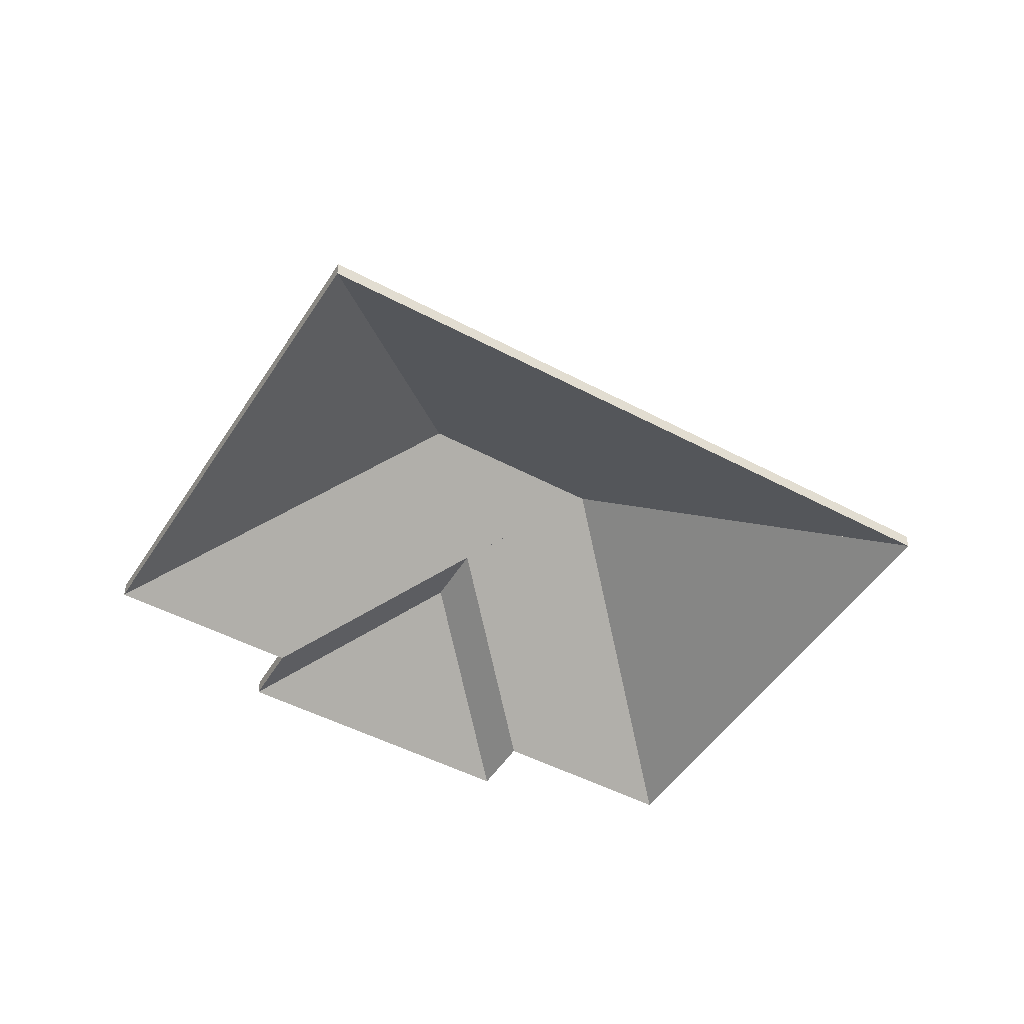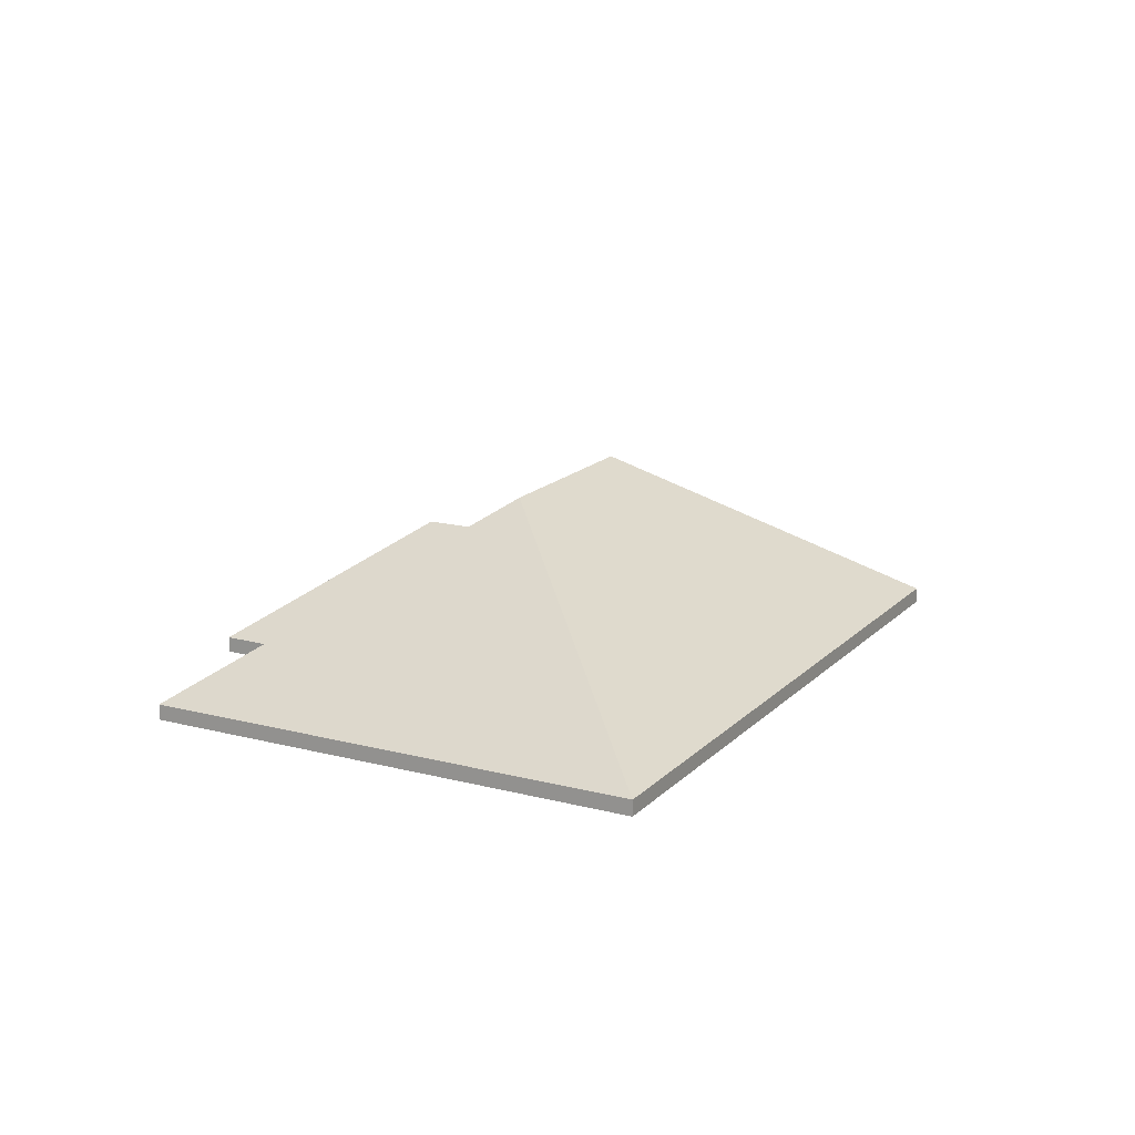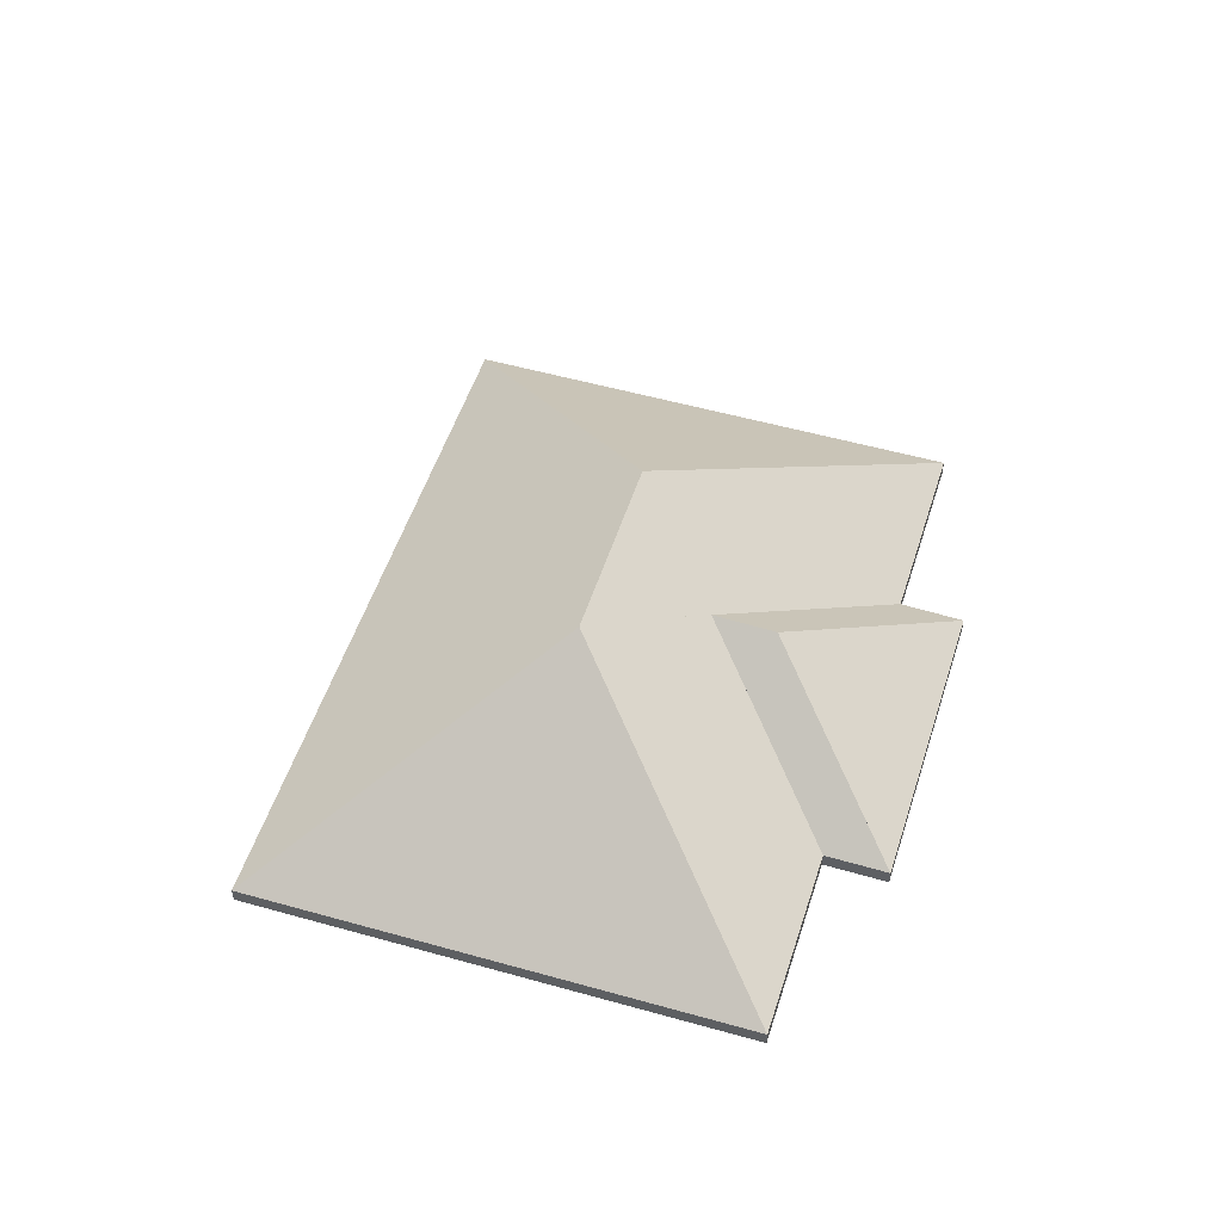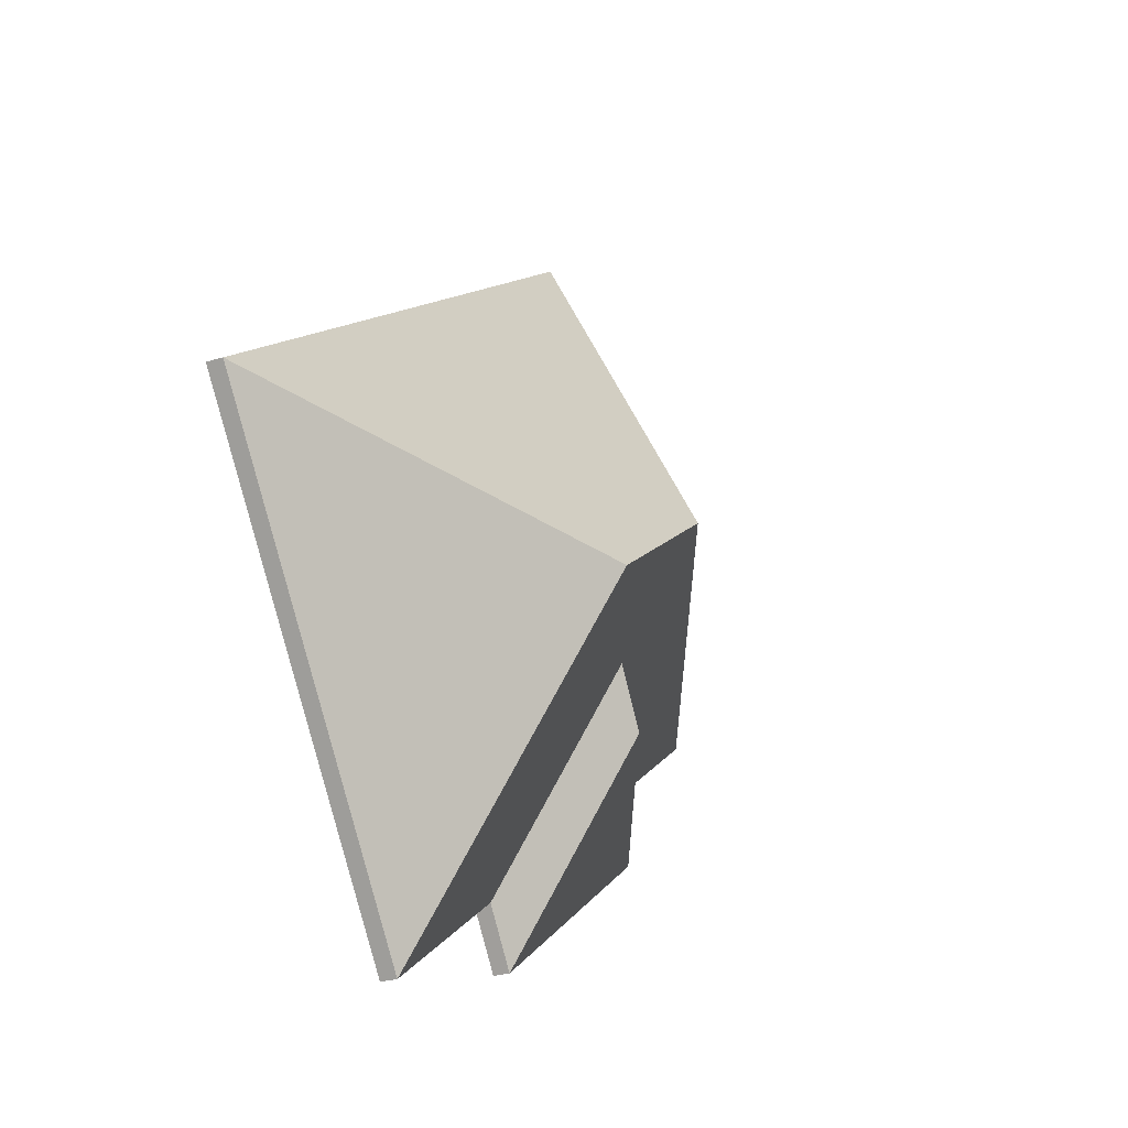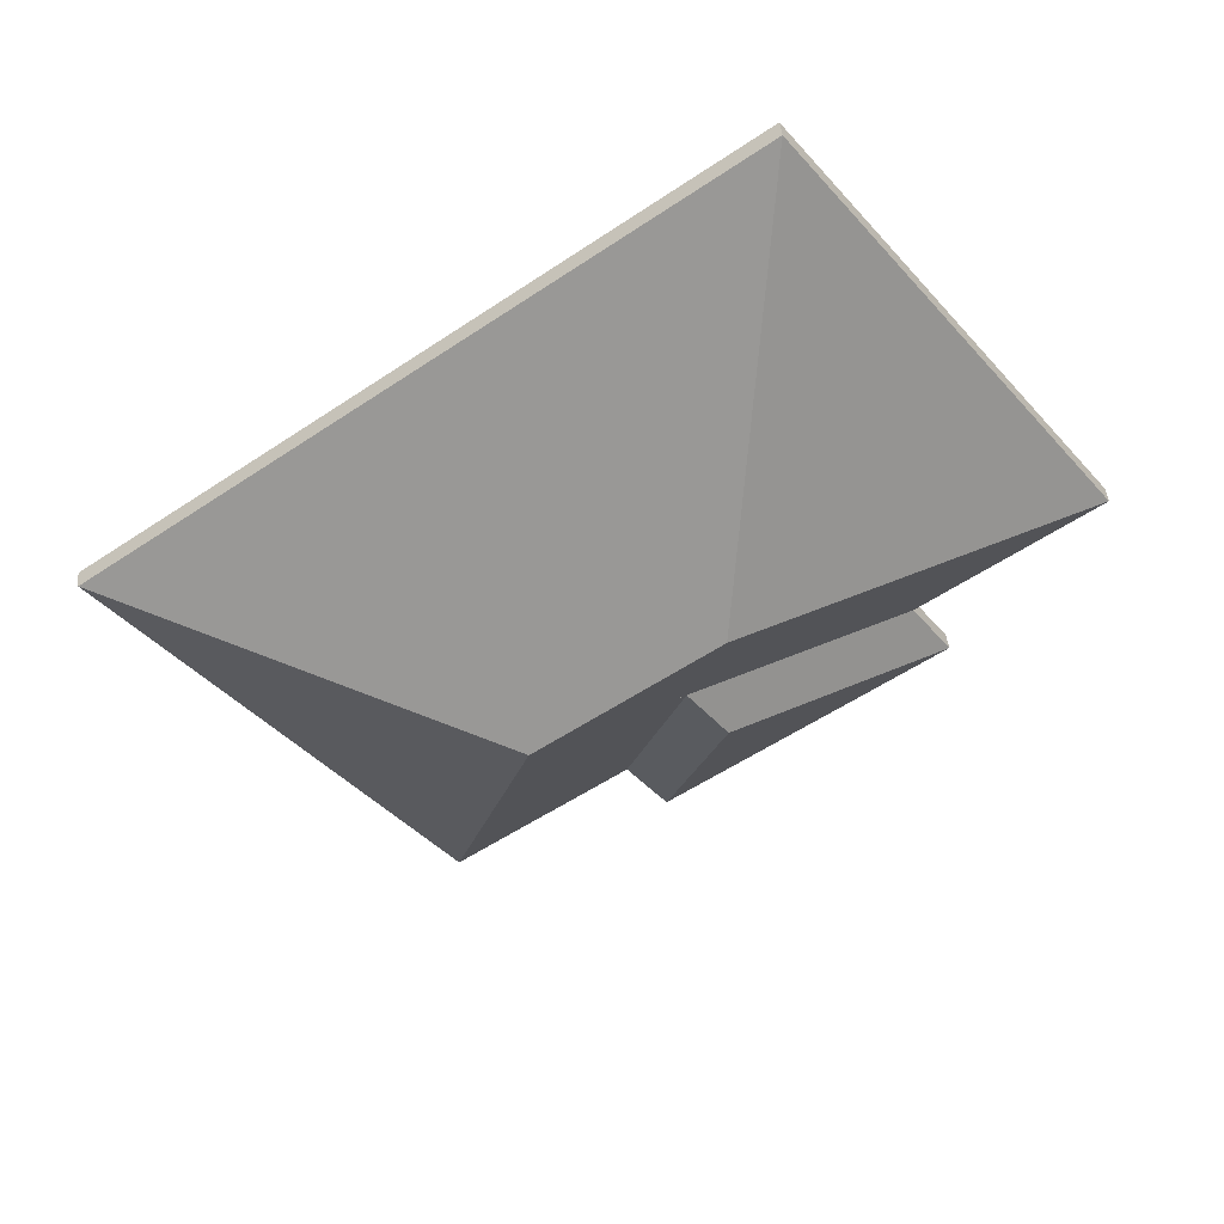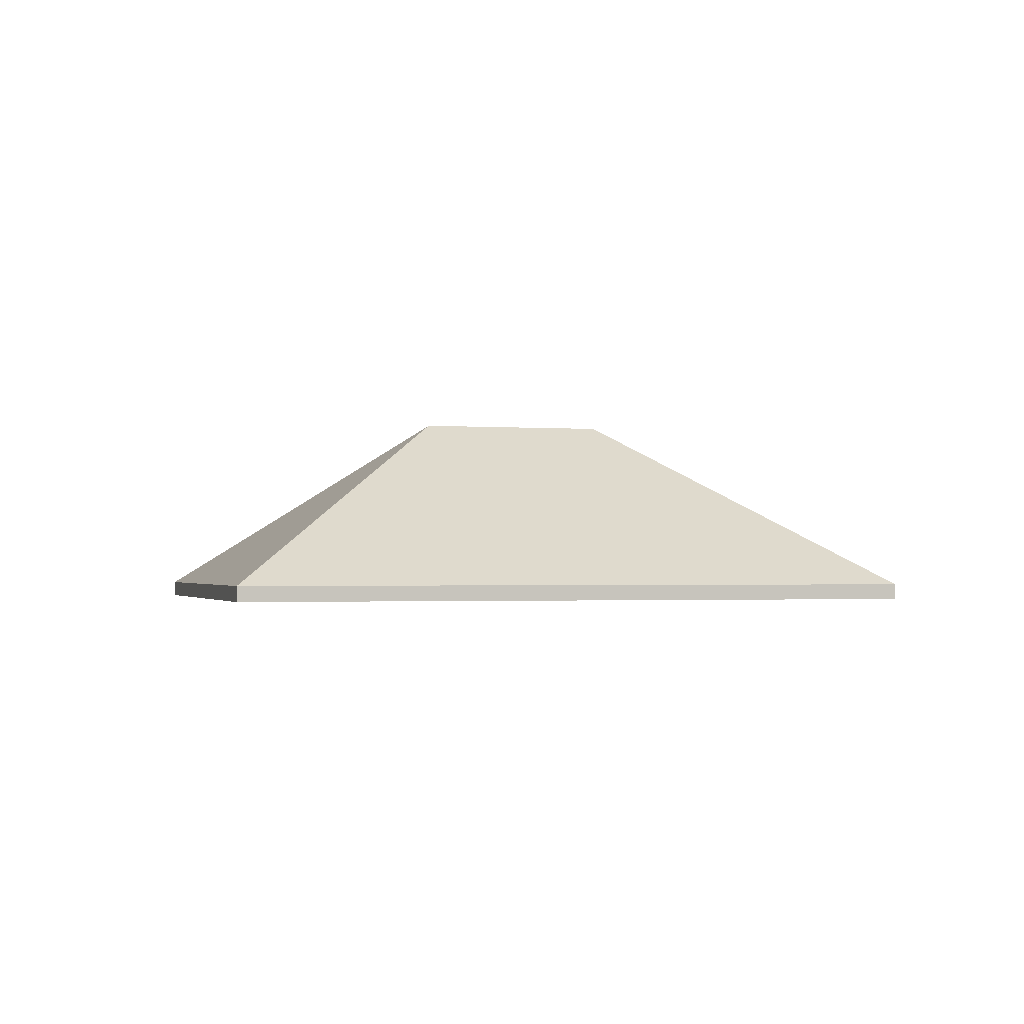
<metadata>
{"format":"obj","ext":"obj","renderer":"f3d","projection":"perspective","resolution":1024,"background":"white","views":[{"elev":-48.5,"azim":4.9,"up":"+Y"},{"elev":16.5,"azim":-25.8,"up":"+Y"},{"elev":52.0,"azim":143.2,"up":"+Y"},{"elev":-26.6,"azim":115.7,"up":"+Z"},{"elev":46.5,"azim":173.4,"up":"+Z"},{"elev":-1.5,"azim":20.0,"up":"+Y"}]}
</metadata>
<code>
v -5.107 -0.03733 4.265
v -5.099 -0.06311 4.214
v -5.099 -0.06538 4.214
v -5.107 -0.03961 4.265
v -5.099 -0.06311 4.214
v -5.055 -0.06311 4.273
v -5.055 -0.06538 4.273
v -5.099 -0.06538 4.214
v -5.055 -0.06311 4.273
v -5.107 -0.03733 4.265
v -5.107 -0.03961 4.265
v -5.055 -0.06538 4.273
v -5.099 -0.06311 4.214
v -5.107 -0.03733 4.265
v -5.055 -0.06311 4.273
v -5.055 -0.06538 4.273
v -5.107 -0.03961 4.265
v -5.099 -0.06538 4.214
v -5.115 -0.0412 4.264
v -5.127 -0.0472 4.262
v -5.127 -0.04947 4.262
v -5.115 -0.04347 4.264
v -5.112 -0.03733 4.268
v -5.115 -0.0412 4.264
v -5.115 -0.04347 4.264
v -5.112 -0.0396 4.268
v -5.107 -0.03733 4.265
v -5.112 -0.03733 4.268
v -5.112 -0.0396 4.268
v -5.107 -0.03961 4.265
v -5.127 -0.0472 4.262
v -5.122 -0.06311 4.23
v -5.122 -0.06538 4.23
v -5.127 -0.04947 4.262
v -5.122 -0.06311 4.23
v -5.099 -0.06311 4.214
v -5.099 -0.06538 4.214
v -5.122 -0.06538 4.23
v -5.099 -0.06311 4.214
v -5.107 -0.03733 4.265
v -5.107 -0.03961 4.265
v -5.099 -0.06538 4.214
v -5.115 -0.0412 4.264
v -5.112 -0.03733 4.268
v -5.107 -0.03733 4.265
v -5.127 -0.0472 4.262
v -5.122 -0.06311 4.23
v -5.099 -0.06311 4.214
v -5.107 -0.03961 4.265
v -5.112 -0.0396 4.268
v -5.115 -0.04347 4.264
v -5.127 -0.04947 4.262
v -5.099 -0.06538 4.214
v -5.122 -0.06538 4.23
v -5.127 -0.06311 4.222
v -5.122 -0.06311 4.23
v -5.122 -0.06538 4.23
v -5.127 -0.06538 4.222
v -5.133 -0.04727 4.254
v -5.127 -0.06311 4.222
v -5.127 -0.06538 4.222
v -5.133 -0.04954 4.254
v -5.127 -0.0472 4.262
v -5.133 -0.04727 4.254
v -5.133 -0.04954 4.254
v -5.127 -0.04947 4.262
v -5.122 -0.06311 4.23
v -5.127 -0.0472 4.262
v -5.127 -0.04947 4.262
v -5.122 -0.06538 4.23
v -5.133 -0.04727 4.254
v -5.127 -0.0472 4.262
v -5.122 -0.06311 4.23
v -5.127 -0.06311 4.222
v -5.122 -0.06538 4.23
v -5.127 -0.04947 4.262
v -5.133 -0.04954 4.254
v -5.127 -0.06538 4.222
v -5.107 -0.03733 4.265
v -5.055 -0.06311 4.273
v -5.055 -0.06538 4.273
v -5.107 -0.03961 4.265
v -5.112 -0.03733 4.268
v -5.107 -0.03733 4.265
v -5.107 -0.03961 4.265
v -5.112 -0.0396 4.268
v -5.13 -0.03733 4.281
v -5.112 -0.03733 4.268
v -5.112 -0.0396 4.268
v -5.13 -0.0396 4.281
v -5.055 -0.06311 4.273
v -5.138 -0.06311 4.333
v -5.138 -0.06538 4.333
v -5.055 -0.06538 4.273
v -5.138 -0.06311 4.333
v -5.13 -0.03733 4.281
v -5.13 -0.0396 4.281
v -5.138 -0.06538 4.333
v -5.112 -0.03733 4.268
v -5.13 -0.03733 4.281
v -5.138 -0.06311 4.333
v -5.055 -0.06311 4.273
v -5.107 -0.03733 4.265
v -5.138 -0.06538 4.333
v -5.13 -0.0396 4.281
v -5.112 -0.0396 4.268
v -5.107 -0.03961 4.265
v -5.055 -0.06538 4.273
v -5.127 -0.0472 4.262
v -5.115 -0.0412 4.264
v -5.115 -0.04347 4.264
v -5.127 -0.04947 4.262
v -5.133 -0.04727 4.254
v -5.127 -0.0472 4.262
v -5.127 -0.04947 4.262
v -5.133 -0.04954 4.254
v -5.115 -0.0412 4.264
v -5.158 -0.06311 4.256
v -5.158 -0.06538 4.256
v -5.115 -0.04347 4.264
v -5.158 -0.06311 4.256
v -5.164 -0.06311 4.249
v -5.164 -0.06538 4.249
v -5.158 -0.06538 4.256
v -5.164 -0.06311 4.249
v -5.133 -0.04727 4.254
v -5.133 -0.04954 4.254
v -5.164 -0.06538 4.249
v -5.158 -0.06311 4.256
v -5.115 -0.0412 4.264
v -5.127 -0.0472 4.262
v -5.133 -0.04727 4.254
v -5.164 -0.06311 4.249
v -5.164 -0.06538 4.249
v -5.133 -0.04954 4.254
v -5.158 -0.06538 4.256
v -5.127 -0.04947 4.262
v -5.115 -0.04347 4.264
v -5.133 -0.04727 4.254
v -5.164 -0.06311 4.249
v -5.164 -0.06538 4.249
v -5.133 -0.04954 4.254
v -5.164 -0.06311 4.249
v -5.127 -0.06311 4.222
v -5.127 -0.06538 4.222
v -5.164 -0.06538 4.249
v -5.127 -0.06311 4.222
v -5.133 -0.04727 4.254
v -5.133 -0.04954 4.254
v -5.127 -0.06538 4.222
v -5.164 -0.06311 4.249
v -5.133 -0.04727 4.254
v -5.127 -0.06311 4.222
v -5.127 -0.06538 4.222
v -5.133 -0.04954 4.254
v -5.164 -0.06538 4.249
v -5.182 -0.06311 4.273
v -5.158 -0.06311 4.256
v -5.158 -0.06538 4.256
v -5.182 -0.06538 4.273
v -5.13 -0.03733 4.281
v -5.182 -0.06311 4.273
v -5.182 -0.06538 4.273
v -5.13 -0.0396 4.281
v -5.112 -0.03733 4.268
v -5.13 -0.03733 4.281
v -5.13 -0.0396 4.281
v -5.112 -0.0396 4.268
v -5.115 -0.0412 4.264
v -5.112 -0.03733 4.268
v -5.112 -0.0396 4.268
v -5.115 -0.04347 4.264
v -5.158 -0.06311 4.256
v -5.115 -0.0412 4.264
v -5.115 -0.04347 4.264
v -5.158 -0.06538 4.256
v -5.112 -0.03733 4.268
v -5.115 -0.0412 4.264
v -5.158 -0.06311 4.256
v -5.182 -0.06311 4.273
v -5.13 -0.03733 4.281
v -5.158 -0.06538 4.256
v -5.115 -0.04347 4.264
v -5.112 -0.0396 4.268
v -5.13 -0.0396 4.281
v -5.182 -0.06538 4.273
v -5.13 -0.03733 4.281
v -5.138 -0.06311 4.333
v -5.138 -0.06538 4.333
v -5.13 -0.0396 4.281
v -5.138 -0.06311 4.333
v -5.182 -0.06311 4.273
v -5.182 -0.06538 4.273
v -5.138 -0.06538 4.333
v -5.182 -0.06311 4.273
v -5.13 -0.03733 4.281
v -5.13 -0.0396 4.281
v -5.182 -0.06538 4.273
v -5.138 -0.06311 4.333
v -5.13 -0.03733 4.281
v -5.182 -0.06311 4.273
v -5.182 -0.06538 4.273
v -5.13 -0.0396 4.281
v -5.138 -0.06538 4.333
f 1 2 3
f 1 3 4
f 5 6 7
f 5 7 8
f 9 10 11
f 9 11 12
f 13 14 15
f 16 17 18
f 19 20 21
f 19 21 22
f 23 24 25
f 23 25 26
f 27 28 29
f 27 29 30
f 31 32 33
f 31 33 34
f 35 36 37
f 35 37 38
f 39 40 41
f 39 41 42
f 43 44 45
f 46 43 45
f 47 46 48
f 48 46 45
f 49 50 51
f 49 51 52
f 53 49 52
f 53 52 54
f 55 56 57
f 55 57 58
f 59 60 61
f 59 61 62
f 63 64 65
f 63 65 66
f 67 68 69
f 67 69 70
f 71 72 73
f 71 73 74
f 75 76 77
f 75 77 78
f 79 80 81
f 79 81 82
f 83 84 85
f 83 85 86
f 87 88 89
f 87 89 90
f 91 92 93
f 91 93 94
f 95 96 97
f 95 97 98
f 99 100 101
f 99 101 102
f 99 102 103
f 104 105 106
f 104 106 107
f 104 107 108
f 109 110 111
f 109 111 112
f 113 114 115
f 113 115 116
f 117 118 119
f 117 119 120
f 121 122 123
f 121 123 124
f 125 126 127
f 125 127 128
f 129 130 131
f 129 131 132
f 129 132 133
f 134 135 136
f 136 135 137
f 136 137 138
f 139 140 141
f 139 141 142
f 143 144 145
f 143 145 146
f 147 148 149
f 147 149 150
f 151 152 153
f 154 155 156
f 157 158 159
f 157 159 160
f 161 162 163
f 161 163 164
f 165 166 167
f 165 167 168
f 169 170 171
f 169 171 172
f 173 174 175
f 173 175 176
f 177 178 179
f 177 179 180
f 177 180 181
f 182 183 184
f 182 184 185
f 182 185 186
f 187 188 189
f 187 189 190
f 191 192 193
f 191 193 194
f 195 196 197
f 195 197 198
f 199 200 201
f 202 203 204

</code>
